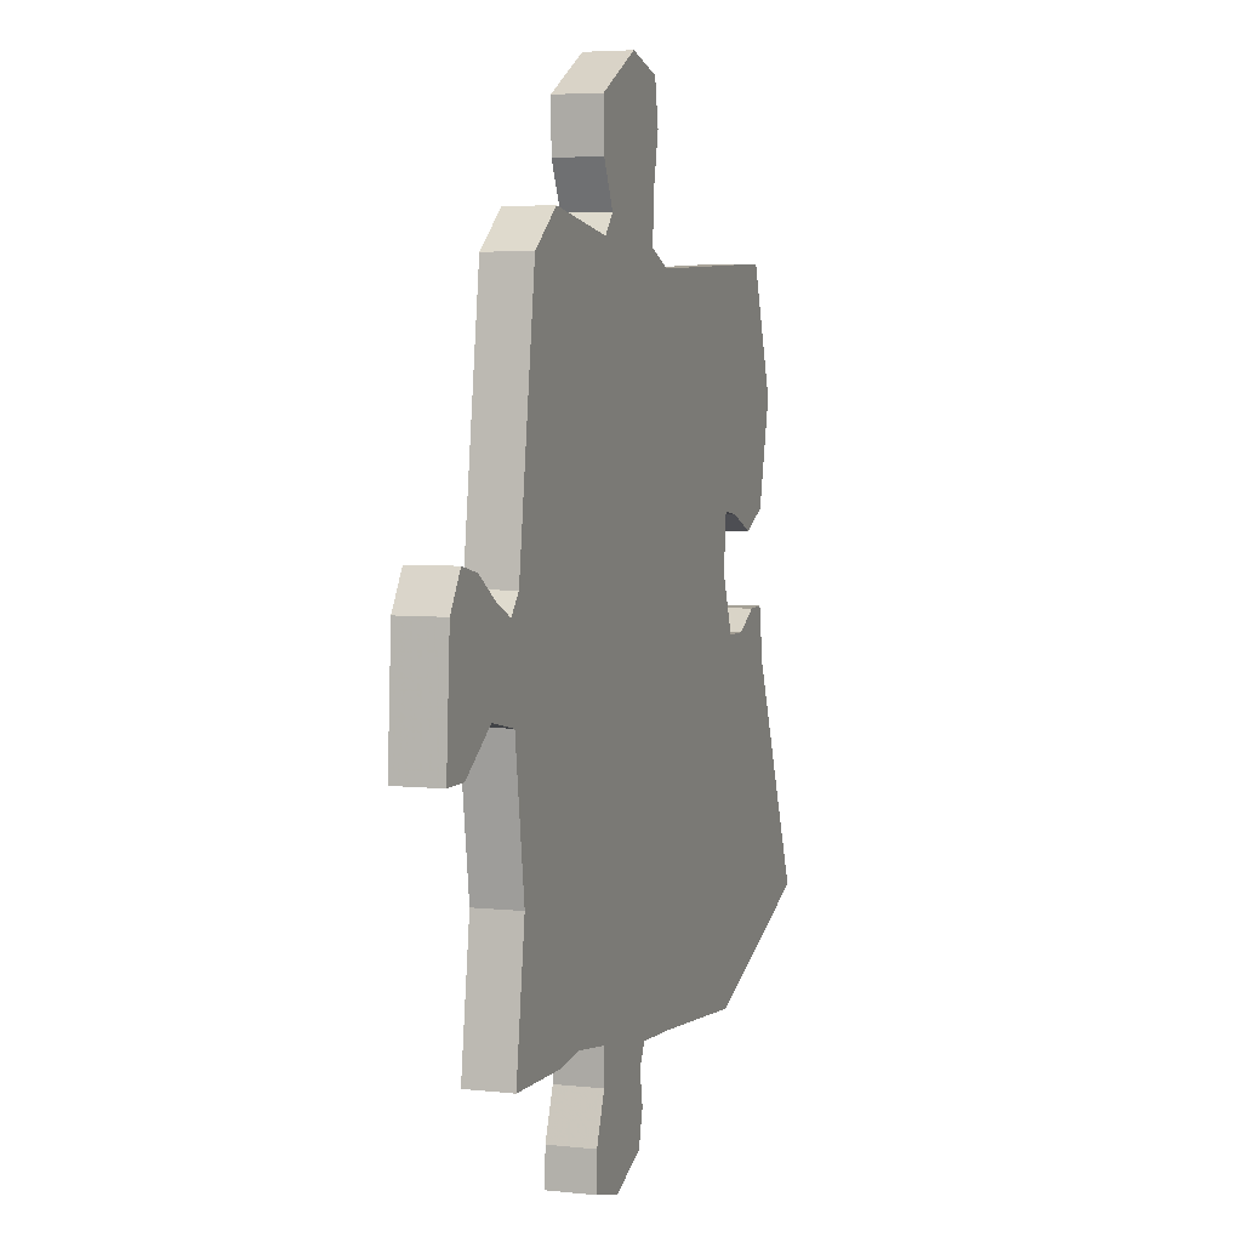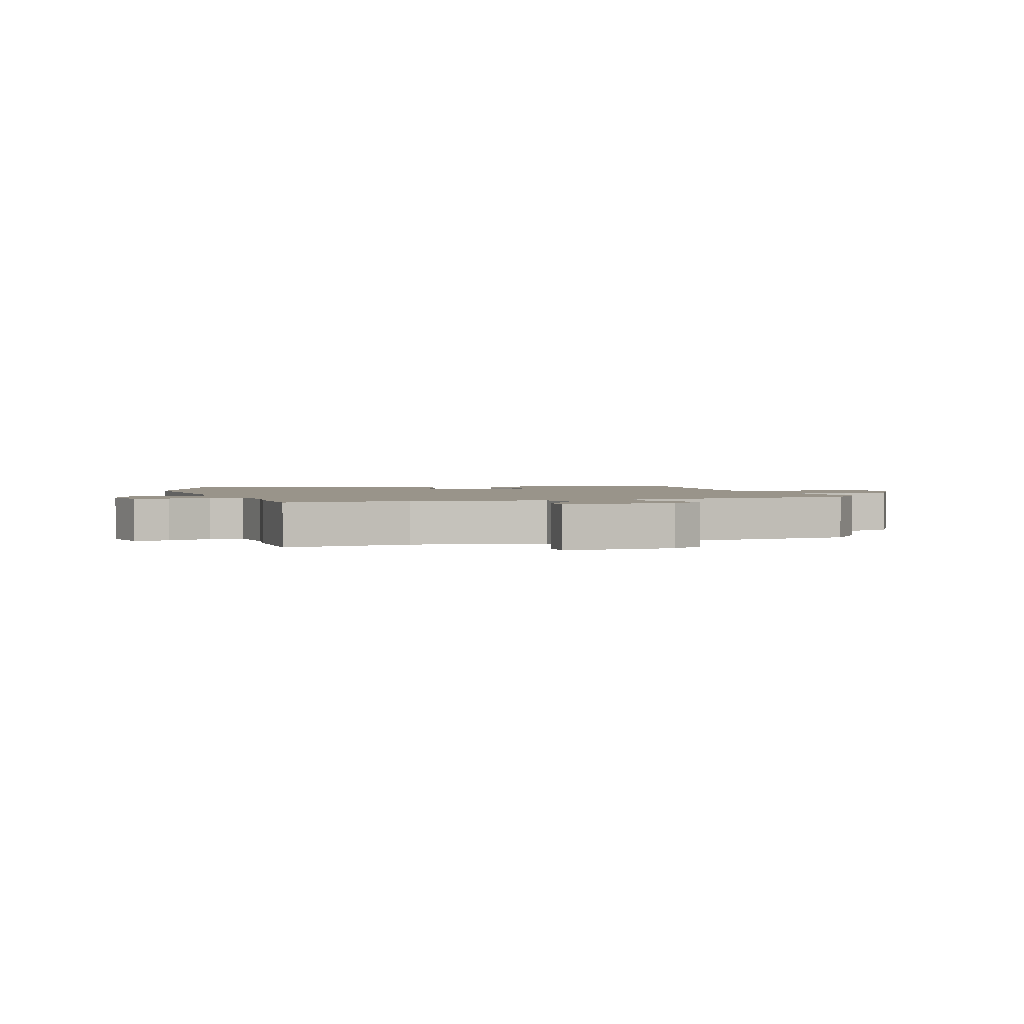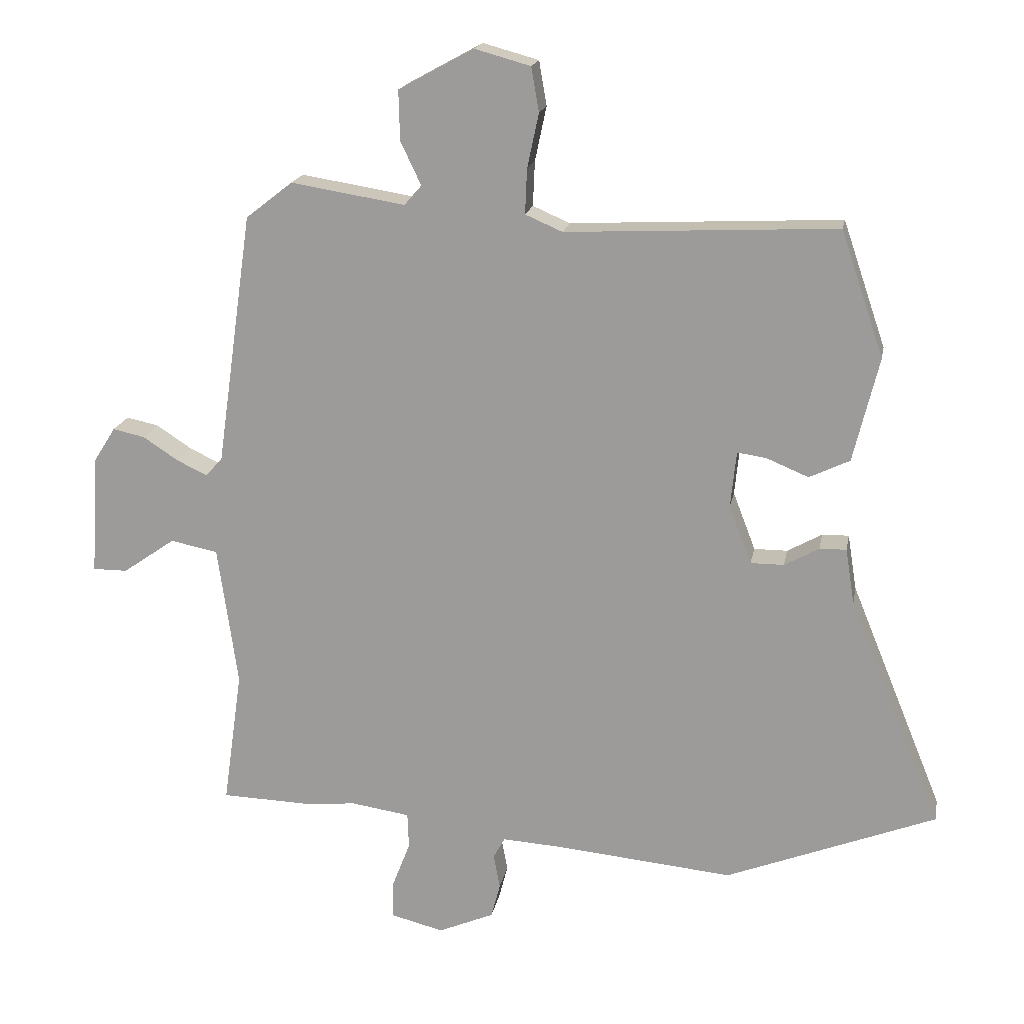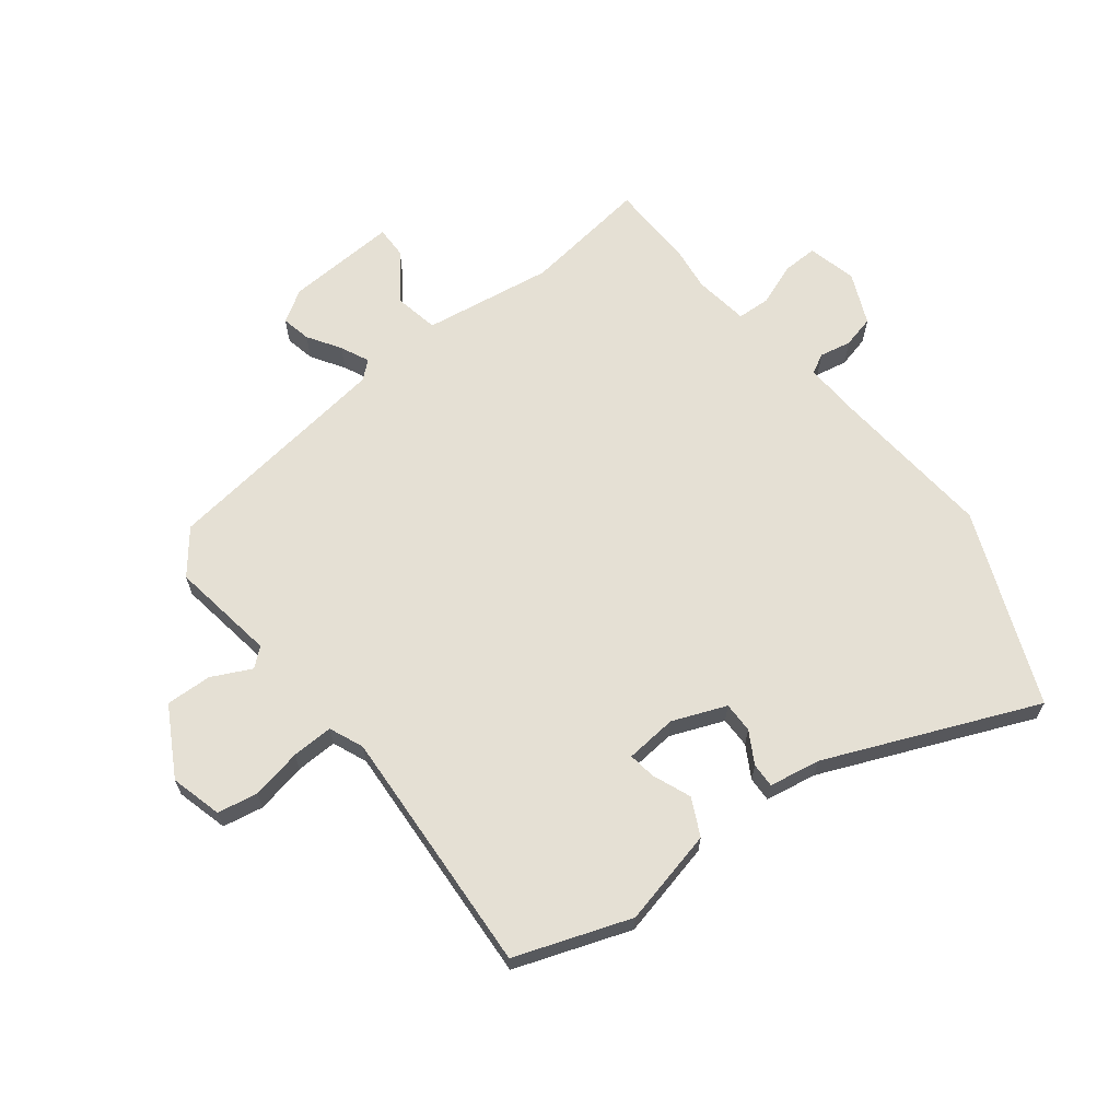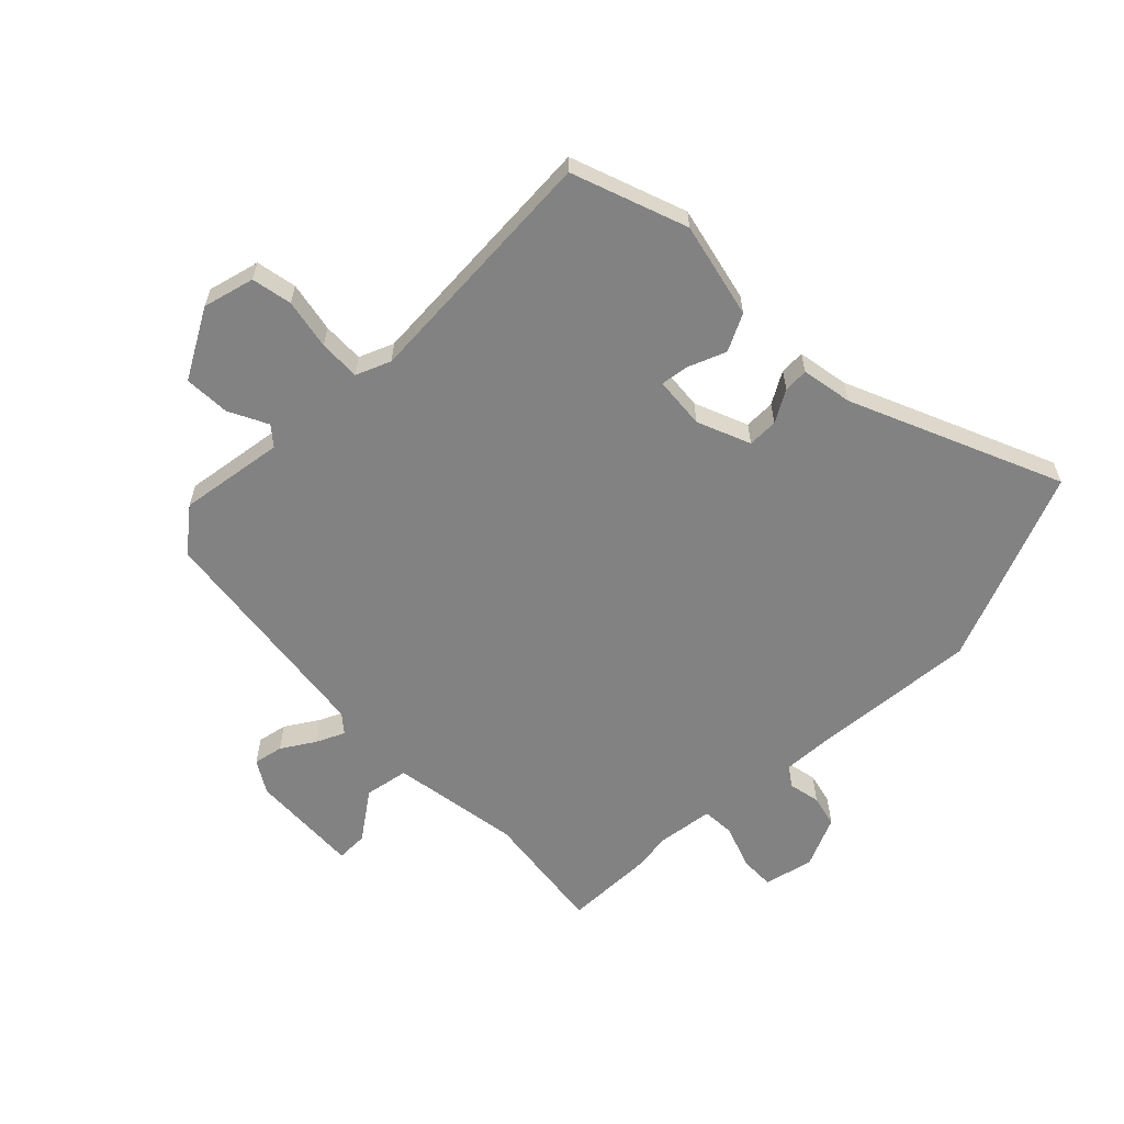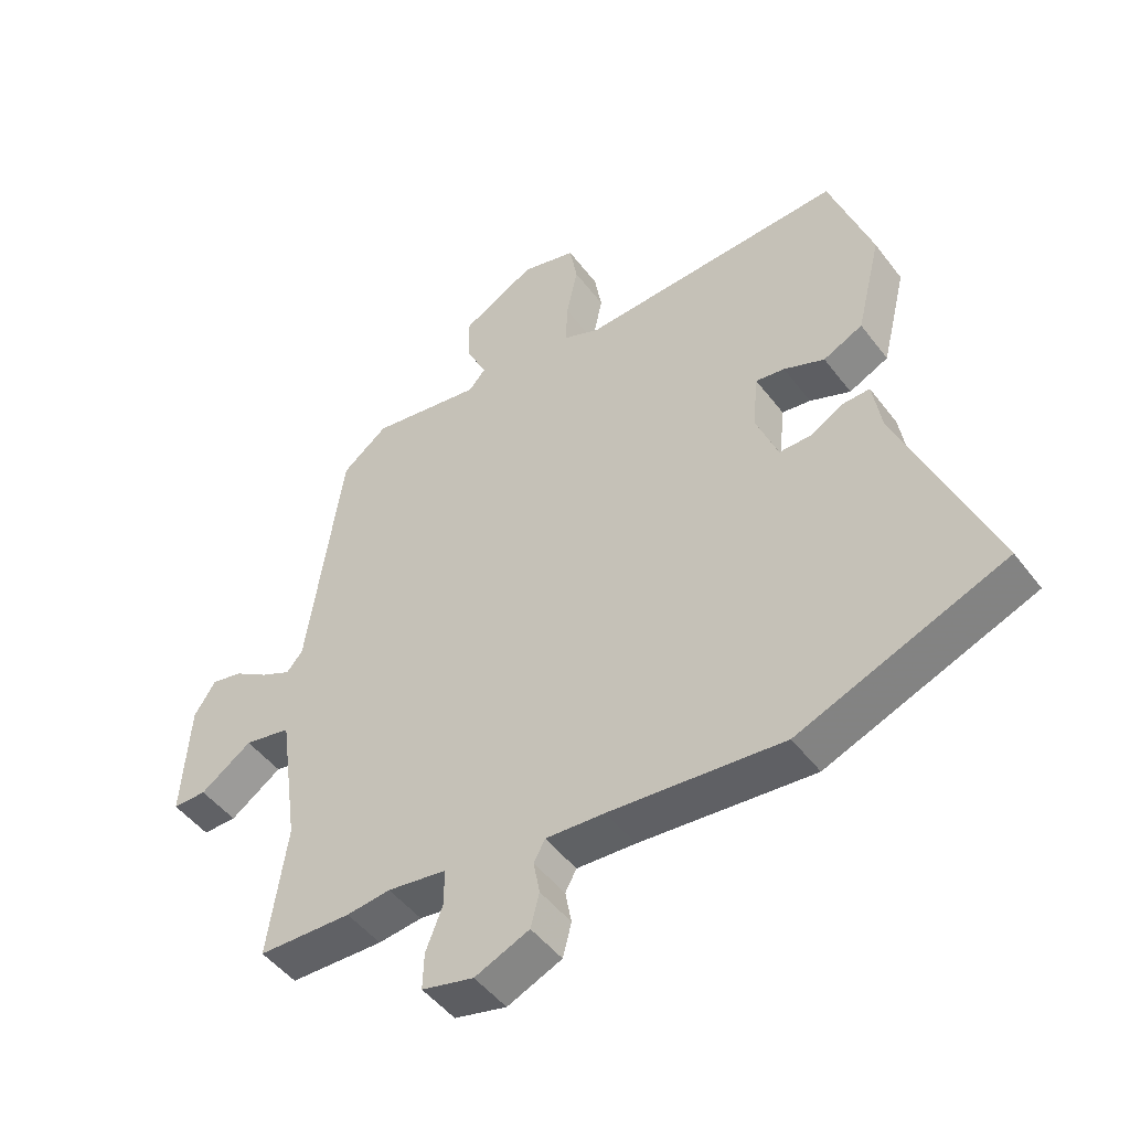
<metadata>
{"format":"obj","ext":"obj","renderer":"f3d","projection":"perspective","resolution":1024,"background":"white","views":[{"elev":4.9,"azim":-71.1,"up":"+Z"},{"elev":1.9,"azim":-106.6,"up":"+Y"},{"elev":17.9,"azim":10.3,"up":"+Z"},{"elev":65.4,"azim":52.8,"up":"+Y"},{"elev":-60.8,"azim":45.5,"up":"+Y"},{"elev":-48.4,"azim":35.4,"up":"+Z"}]}
</metadata>
<code>
v 0.641 0.07 -0.445
v 0.312 0.07 -0.573
v 0.035 0.07 -0.546
v -0.059 0.07 -0.54
v -0.077 0.07 -0.573
v -0.067 0.07 -0.627
v -0.081 0.07 -0.681
v -0.168 0.07 -0.718
v -0.251 0.07 -0.697
v -0.249 0.07 -0.638
v -0.221 0.07 -0.566
v -0.223 0.07 -0.51
v -0.316 0.07 -0.496
v -0.386 0.07 -0.504
v -0.535 0.07 -0.499
v -0.505 0.07 -0.287
v -0.536 0.07 -0.067
v -0.61 0.07 -0.052
v -0.692 0.07 -0.109
v -0.746 0.07 -0.109
v -0.734 0.07 0.079
v -0.7 0.07 0.133
v -0.65 0.07 0.122
v -0.595 0.07 0.086
v -0.547 0.07 0.063
v -0.521 0.07 0.093
v -0.465 0.07 0.487
v -0.392 0.07 0.544
v -0.214 0.07 0.515
v -0.187 0.07 0.546
v -0.219 0.07 0.613
v -0.221 0.07 0.691
v -0.104 0.07 0.755
v -0.017 0.07 0.731
v -0.005 0.07 0.662
v -0.023 0.07 0.577
v -0.026 0.07 0.507
v 0.032 0.07 0.482
v 0.454 0.07 0.502
v 0.521 0.07 0.306
v 0.481 0.07 0.143
v 0.418 0.07 0.113
v 0.353 0.07 0.14
v 0.307 0.07 0.147
v 0.298 0.07 0.059
v 0.333 0.07 -0.032
v 0.385 0.07 -0.032
v 0.439 0.07 -0.002
v 0.481 0.07 -0.001
v 0.495 0.07 -0.088
v 0.641 0 -0.445
v 0.312 0 -0.573
v 0.035 0 -0.546
v -0.059 0 -0.54
v -0.077 0 -0.573
v -0.067 0 -0.627
v -0.081 0 -0.681
v -0.168 0 -0.718
v -0.251 0 -0.697
v -0.249 0 -0.638
v -0.221 0 -0.566
v -0.223 0 -0.51
v -0.316 0 -0.496
v -0.386 0 -0.504
v -0.535 0 -0.499
v -0.505 0 -0.287
v -0.536 0 -0.067
v -0.61 0 -0.052
v -0.692 0 -0.109
v -0.746 0 -0.109
v -0.734 0 0.079
v -0.7 0 0.133
v -0.65 0 0.122
v -0.595 0 0.086
v -0.547 0 0.063
v -0.521 0 0.093
v -0.465 0 0.487
v -0.392 0 0.544
v -0.214 0 0.515
v -0.187 0 0.546
v -0.219 0 0.613
v -0.221 0 0.691
v -0.104 0 0.755
v -0.017 0 0.731
v -0.005 0 0.662
v -0.023 0 0.577
v -0.026 0 0.507
v 0.032 0 0.482
v 0.454 0 0.502
v 0.521 0 0.306
v 0.481 0 0.143
v 0.418 0 0.113
v 0.353 0 0.14
v 0.307 0 0.147
v 0.298 0 0.059
v 0.333 0 -0.032
v 0.385 0 -0.032
v 0.439 0 -0.002
v 0.481 0 -0.001
v 0.495 0 -0.088
f 47 48 49 50
f 1 2 3
f 50 1 3
f 47 50 3
f 46 47 3
f 45 46 3 4
f 44 45 4
f 41 42 43
f 40 41 43
f 39 40 43
f 38 39 43
f 37 38 43 44
f 34 35 36
f 33 34 36
f 32 33 36
f 31 32 36
f 30 31 36
f 29 30 36 37
f 26 27 28 29
f 44 4 5
f 37 44 5
f 29 37 5
f 26 29 5
f 22 23 24
f 21 22 24
f 20 21 24
f 19 20 24
f 18 19 24
f 17 18 24 25
f 26 5 6
f 25 26 6
f 17 25 6
f 16 17 6
f 13 14 15 16
f 9 10 11
f 8 9 11
f 7 8 11
f 6 7 11
f 6 11 12
f 16 6 12
f 12 13 16
f 100 99 98 97
f 53 52 51
f 53 51 100
f 53 100 97
f 53 97 96
f 54 53 96 95
f 54 95 94
f 93 92 91
f 93 91 90
f 93 90 89
f 93 89 88
f 94 93 88 87
f 86 85 84
f 86 84 83
f 86 83 82
f 86 82 81
f 86 81 80
f 87 86 80 79
f 79 78 77 76
f 55 54 94
f 55 94 87
f 55 87 79
f 55 79 76
f 74 73 72
f 74 72 71
f 74 71 70
f 74 70 69
f 74 69 68
f 75 74 68 67
f 56 55 76
f 56 76 75
f 56 75 67
f 56 67 66
f 66 65 64 63
f 61 60 59
f 61 59 58
f 61 58 57
f 61 57 56
f 62 61 56
f 62 56 66
f 66 63 62
f 1 51 52 2
f 2 52 53 3
f 3 53 54 4
f 4 54 55 5
f 5 55 56 6
f 6 56 57 7
f 7 57 58 8
f 8 58 59 9
f 9 59 60 10
f 10 60 61 11
f 11 61 62 12
f 12 62 63 13
f 13 63 64 14
f 14 64 65 15
f 15 65 66 16
f 16 66 67 17
f 17 67 68 18
f 18 68 69 19
f 19 69 70 20
f 20 70 71 21
f 21 71 72 22
f 22 72 73 23
f 23 73 74 24
f 24 74 75 25
f 25 75 76 26
f 26 76 77 27
f 27 77 78 28
f 28 78 79 29
f 29 79 80 30
f 30 80 81 31
f 31 81 82 32
f 32 82 83 33
f 33 83 84 34
f 34 84 85 35
f 35 85 86 36
f 36 86 87 37
f 37 87 88 38
f 38 88 89 39
f 39 89 90 40
f 40 90 91 41
f 41 91 92 42
f 42 92 93 43
f 43 93 94 44
f 44 94 95 45
f 45 95 96 46
f 46 96 97 47
f 47 97 98 48
f 48 98 99 49
f 49 99 100 50
f 50 100 51 1

</code>
